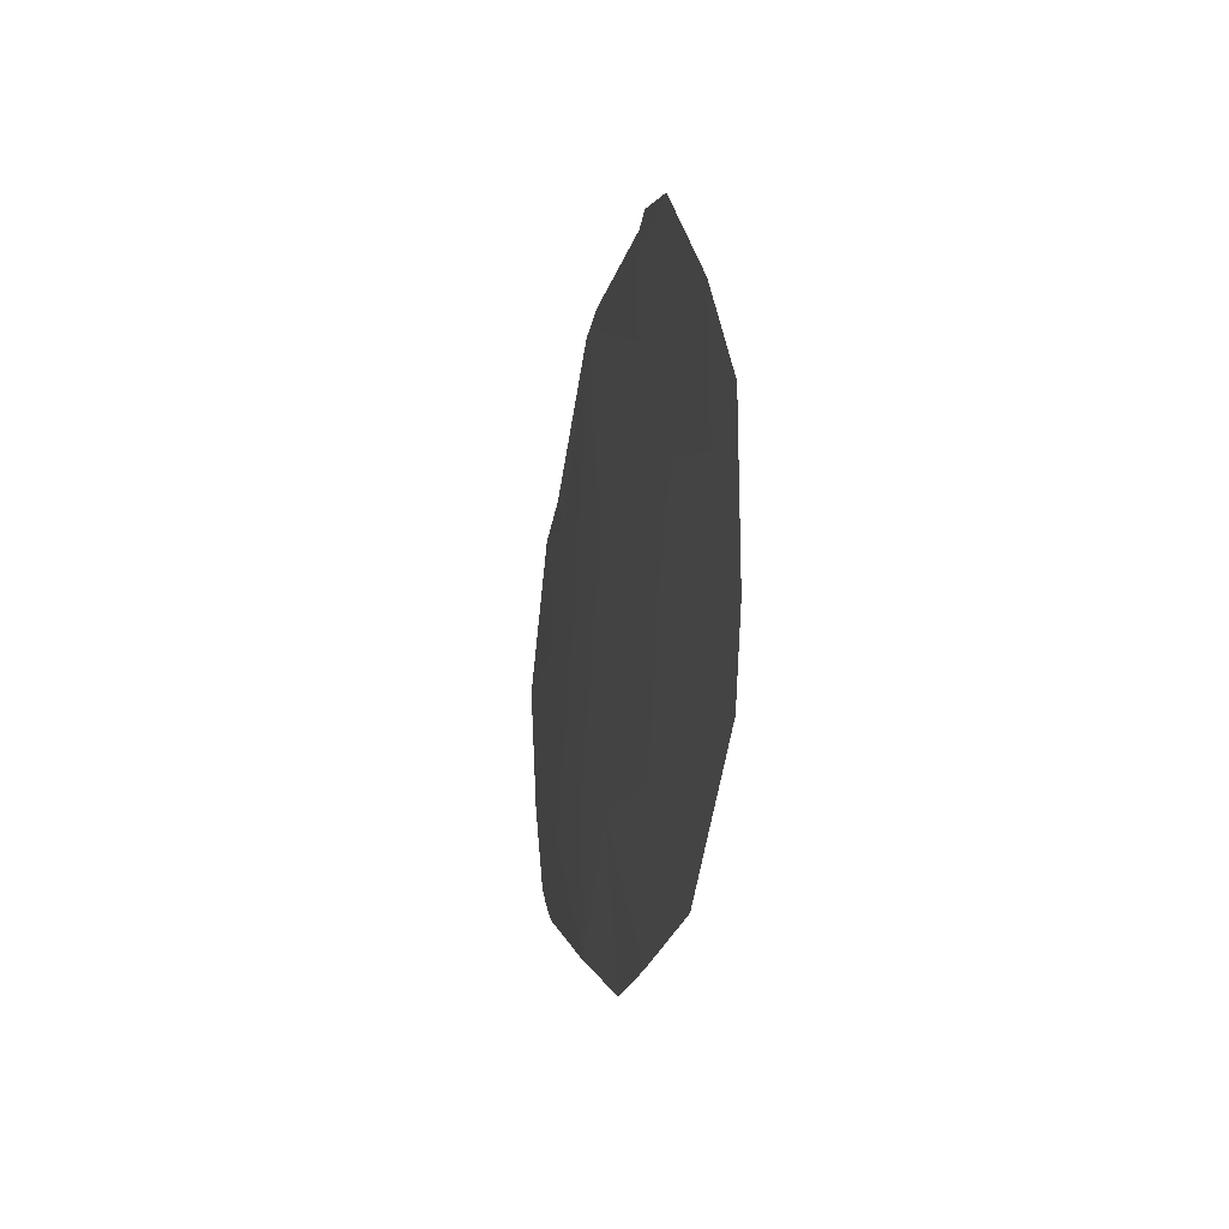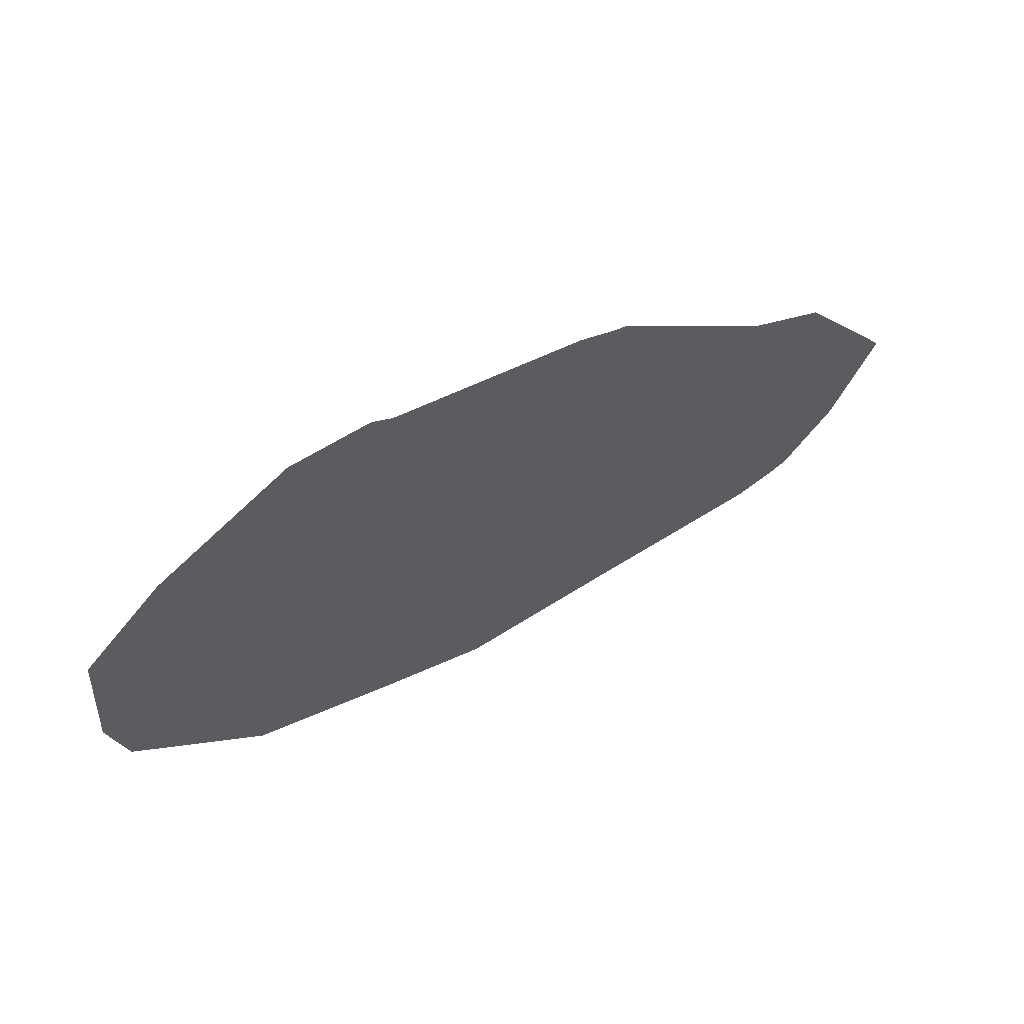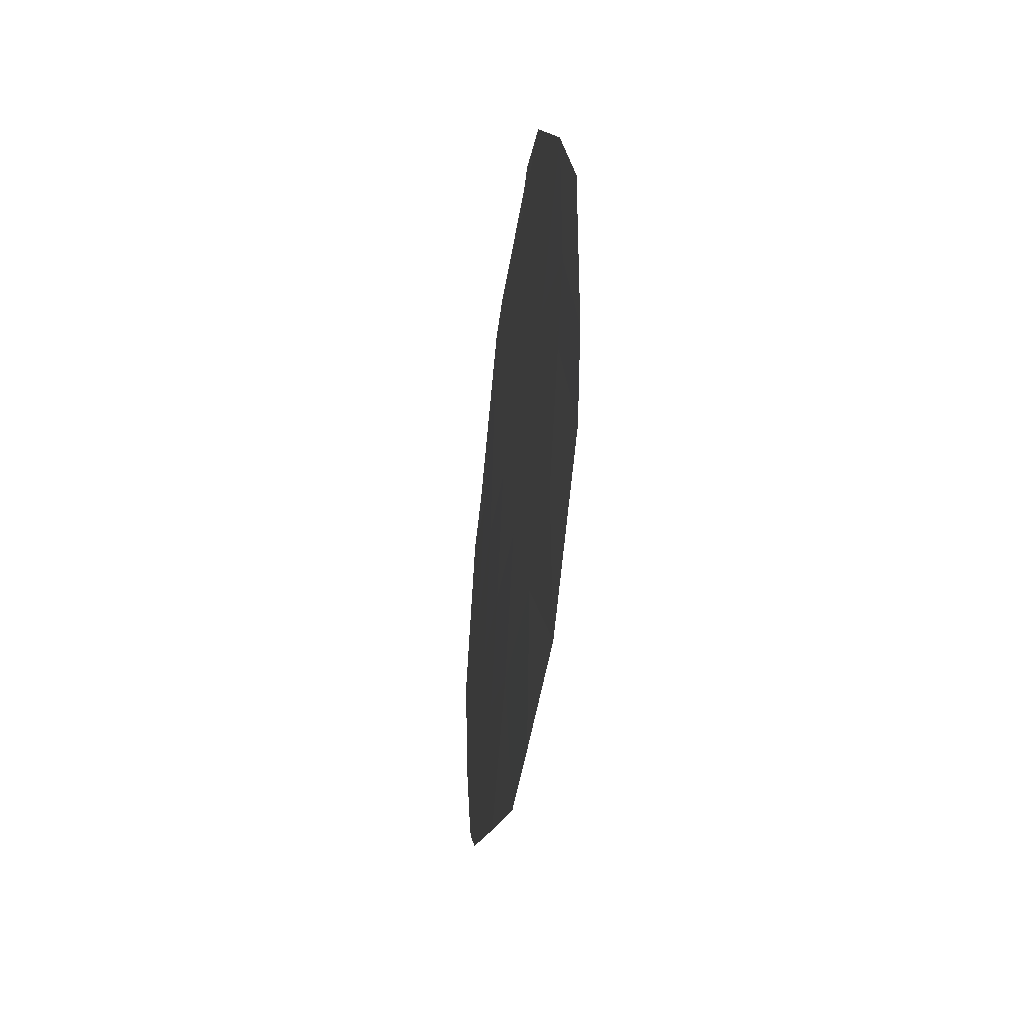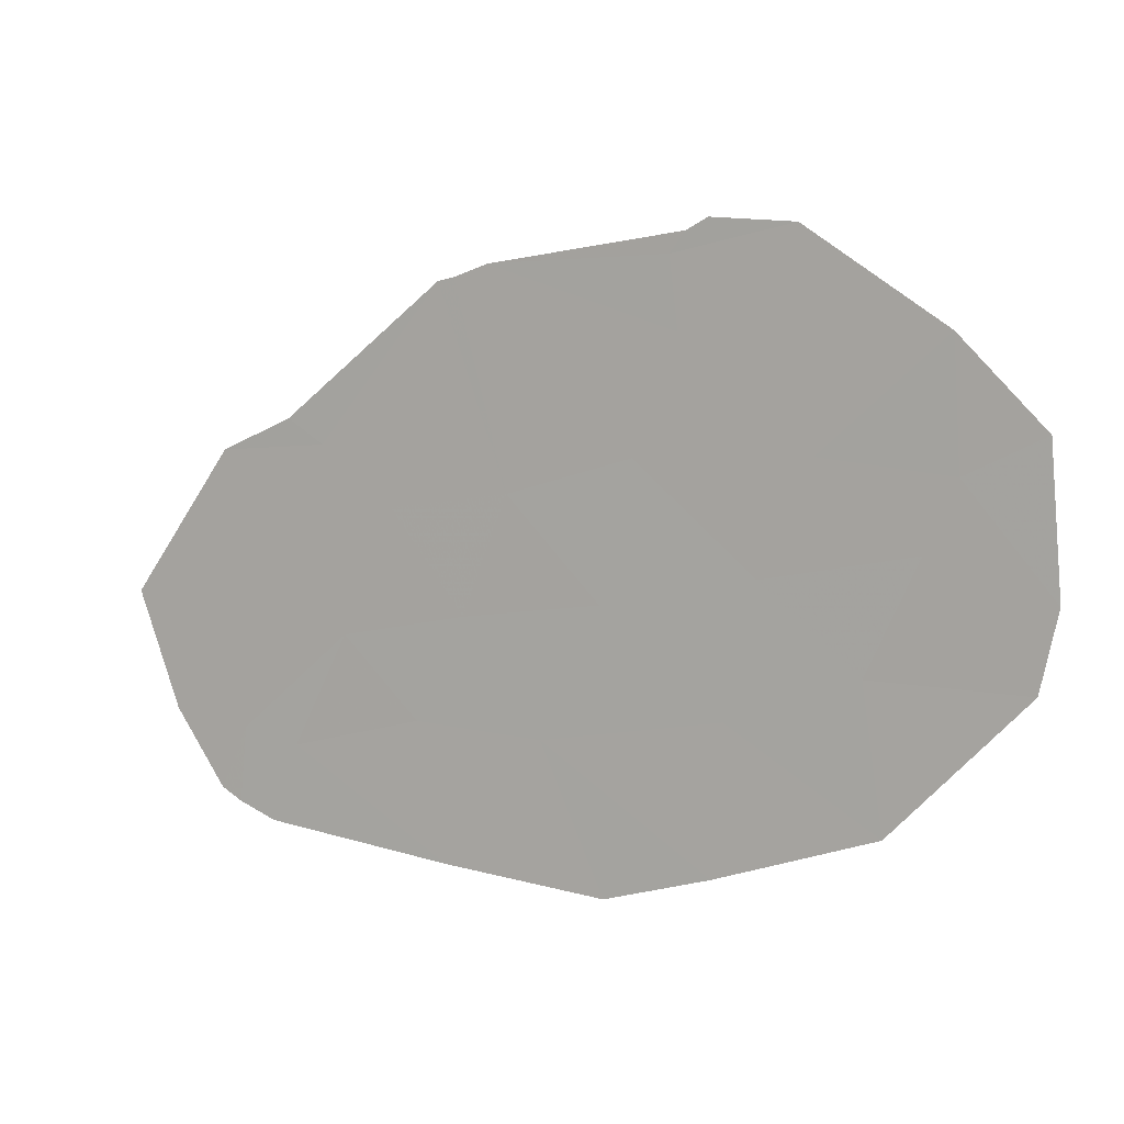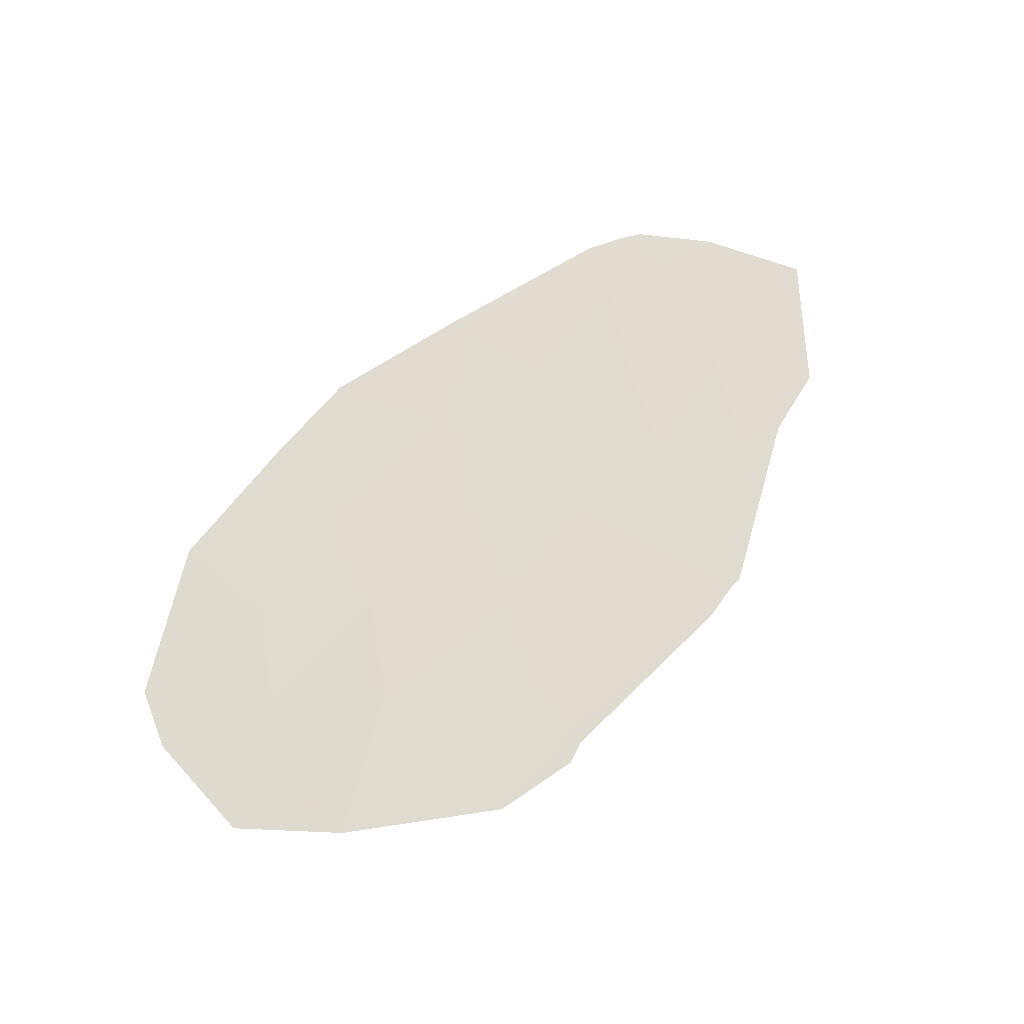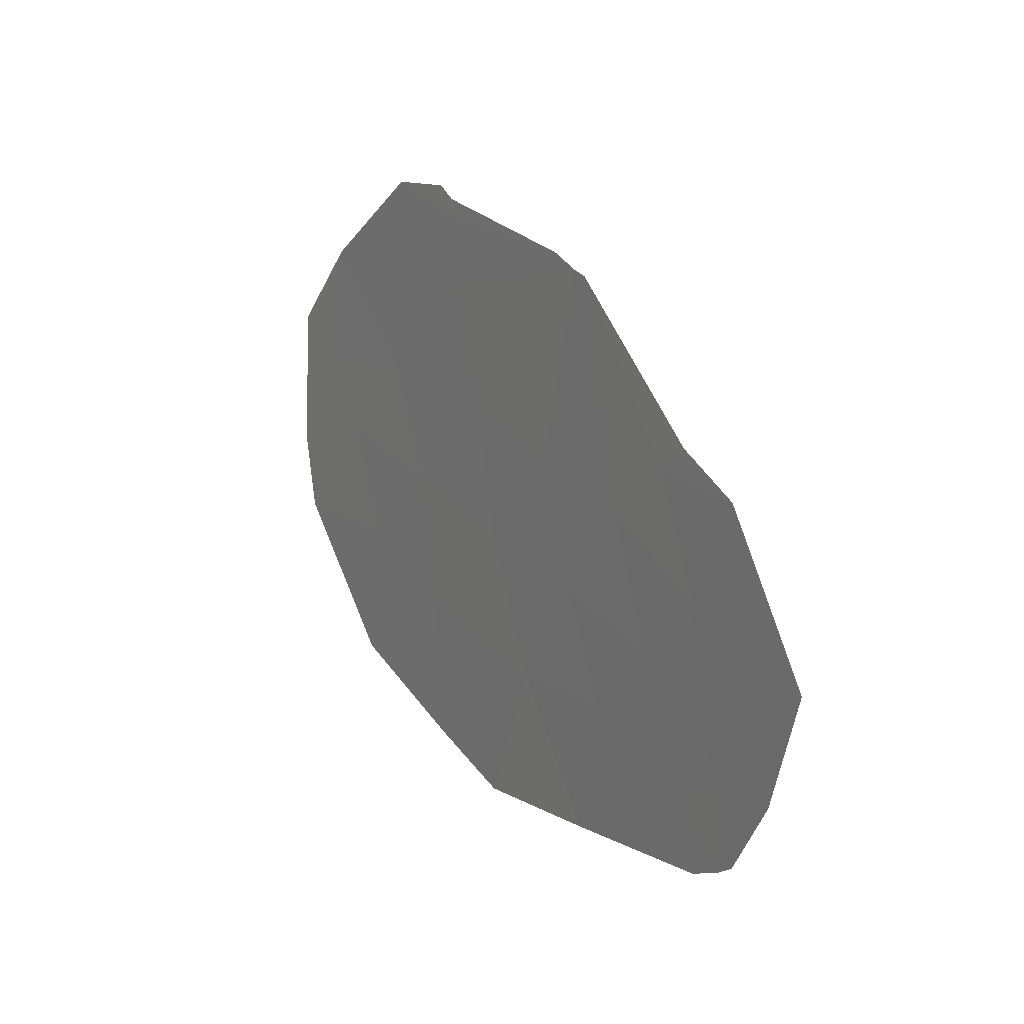
<metadata>
{"format":"obj","ext":"obj","renderer":"f3d","projection":"perspective","resolution":1024,"background":"white","views":[{"elev":-2.7,"azim":-83.9,"up":"+Z"},{"elev":63.7,"azim":-13.8,"up":"+Z"},{"elev":-20.4,"azim":-80.2,"up":"+Z"},{"elev":9.3,"azim":-140.0,"up":"+Z"},{"elev":40.7,"azim":-32.9,"up":"+Y"},{"elev":14.8,"azim":74.6,"up":"+Z"}]}
</metadata>
<code>
v -0.548 90.75 28.94
v -0.6247 90.71 30.25
v 0.3447 91.02 28.66
v 0.8935 91.18 29.96
v 0.3967 91.02 31.12
v 3.102 91.84 29.69
v 1.981 91.5 30.01
v 1.722 91.44 28.8
v 3.327 91.91 28.99
v 2.637 91.69 30.7
v 2.206 91.56 31.81
v 1.566 91.37 30.94
v 3.589 91.98 29.8
v 3.268 91.87 31.3
v 1.188 91.25 31.98
v -0.1533 90.84 33.95
v -0.2246 90.82 33.34
v 1.349 91.29 33.85
v 1.636 91.38 33.73
v 0.1364 90.93 32.33
v -0.46 90.75 34.23
v -0.2793 90.81 34.13
v -1.303 90.49 32.41
v -0.8748 90.63 31.42
v -3.148 89.93 31.37
v -2.138 90.24 31.69
v -1.707 90.38 30.69
v -3.007 89.97 30.67
v -2.392 90.16 32.31
v -1.153 90.54 34.2
v 3.446 91.94 29.54
v 3.646 92 29.13
v 3.824 92.05 29.24
v 4.253 92.16 29.91
v 4.607 92.26 30.94
v 1.772 91.42 33.7
v 2.825 91.73 32.31
v 3.132 91.83 32.52
v 3.747 92 32.23
v -2.327 90.18 33.41
v -3.043 89.96 32.65
v -1.89 90.33 29.43
f 1 2 4
f 4 3 1
f 2 5 4
f 7 6 8
f 6 9 8
f 10 7 12
f 12 11 10
f 6 10 13
f 10 14 13
f 10 6 7
f 15 11 12
f 17 16 18
f 17 18 19
f 19 20 17
f 15 20 19
f 16 21 22
f 16 22 18
f 20 23 17
f 24 23 20
f 25 26 28
f 26 27 28
f 26 25 29
f 21 16 30
f 16 17 30
f 31 6 13
f 32 6 31
f 13 32 31
f 33 13 34
f 33 32 13
f 13 14 35
f 35 34 13
f 36 37 11
f 38 37 36
f 37 38 39
f 37 14 11
f 14 37 39
f 39 35 14
f 40 29 41
f 23 40 17
f 40 30 17
f 40 23 29
f 41 29 25
f 28 27 42
f 27 2 42
f 1 42 2
f 2 27 24
f 15 5 20
f 20 5 24
f 5 2 24
f 26 23 24
f 24 27 26
f 23 26 29
f 11 15 36
f 15 19 36
f 14 10 11
f 6 32 9
f 5 15 12
f 12 4 5
f 4 8 3
f 7 8 4
f 7 4 12

</code>
